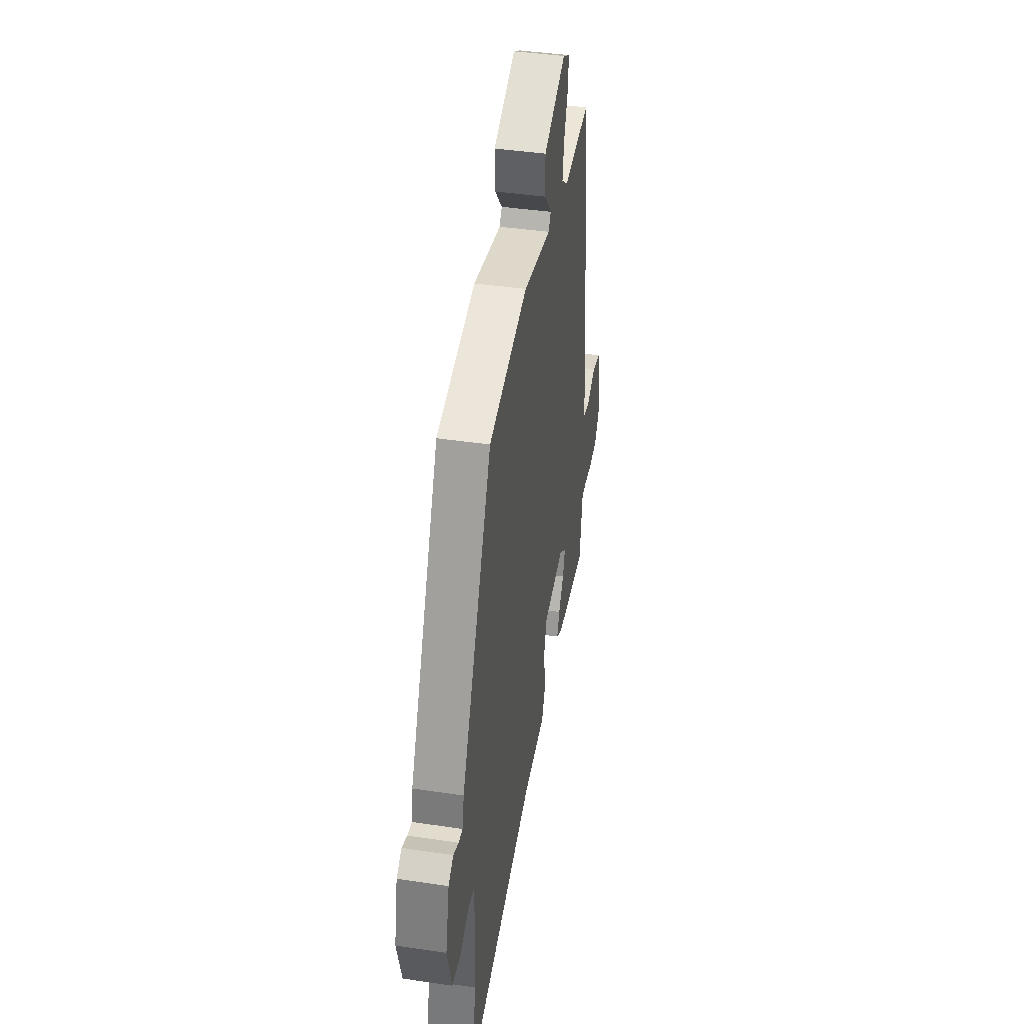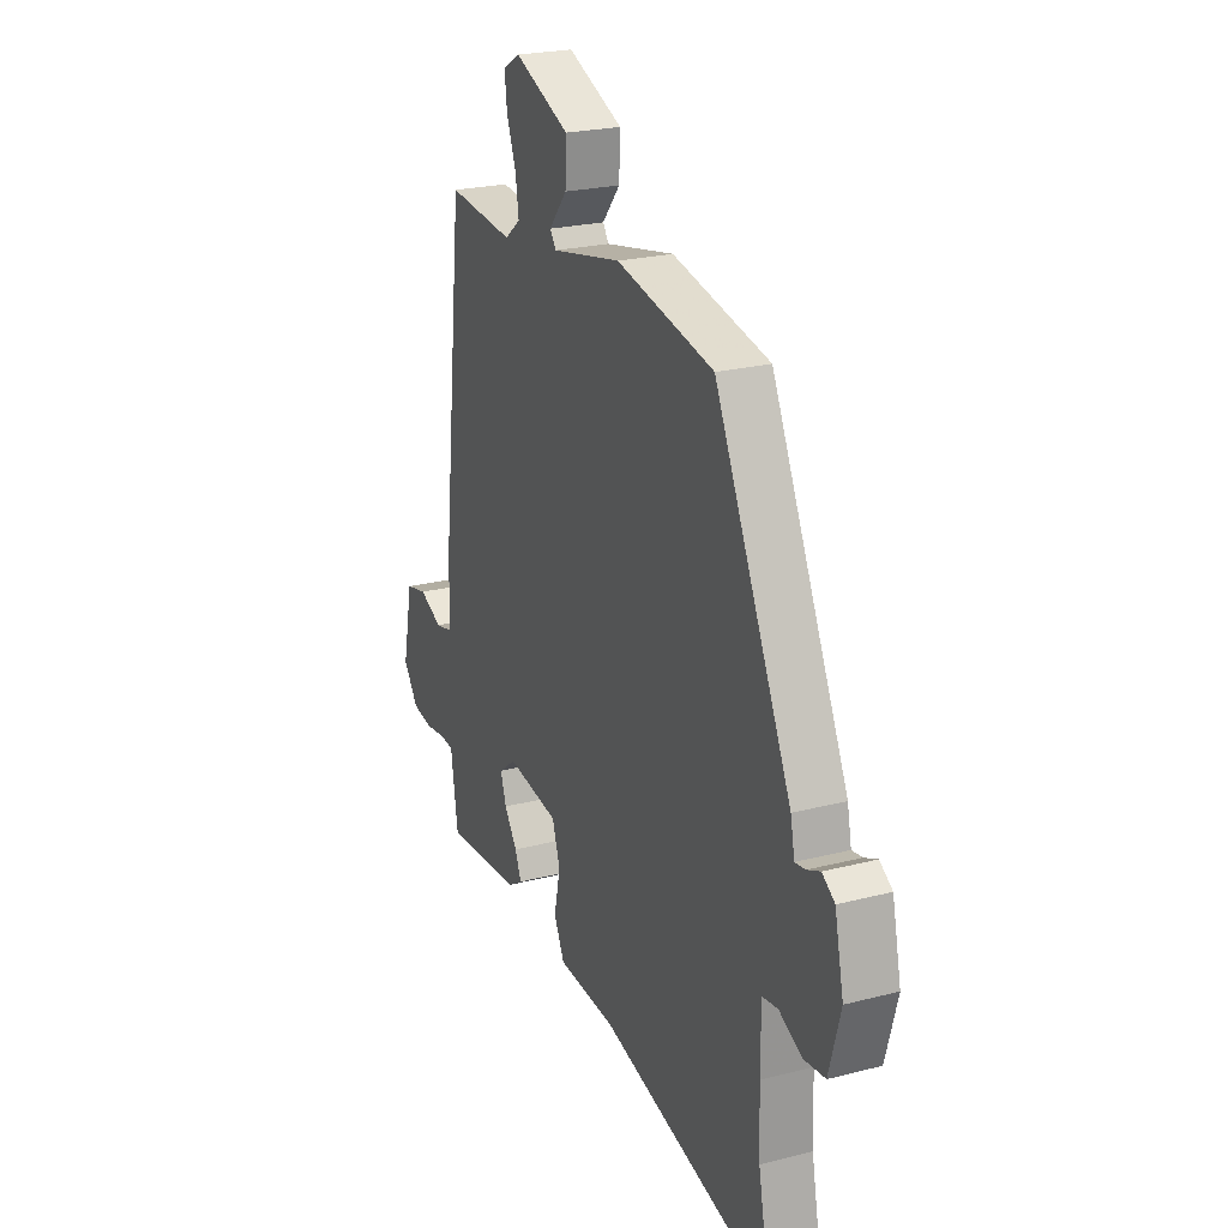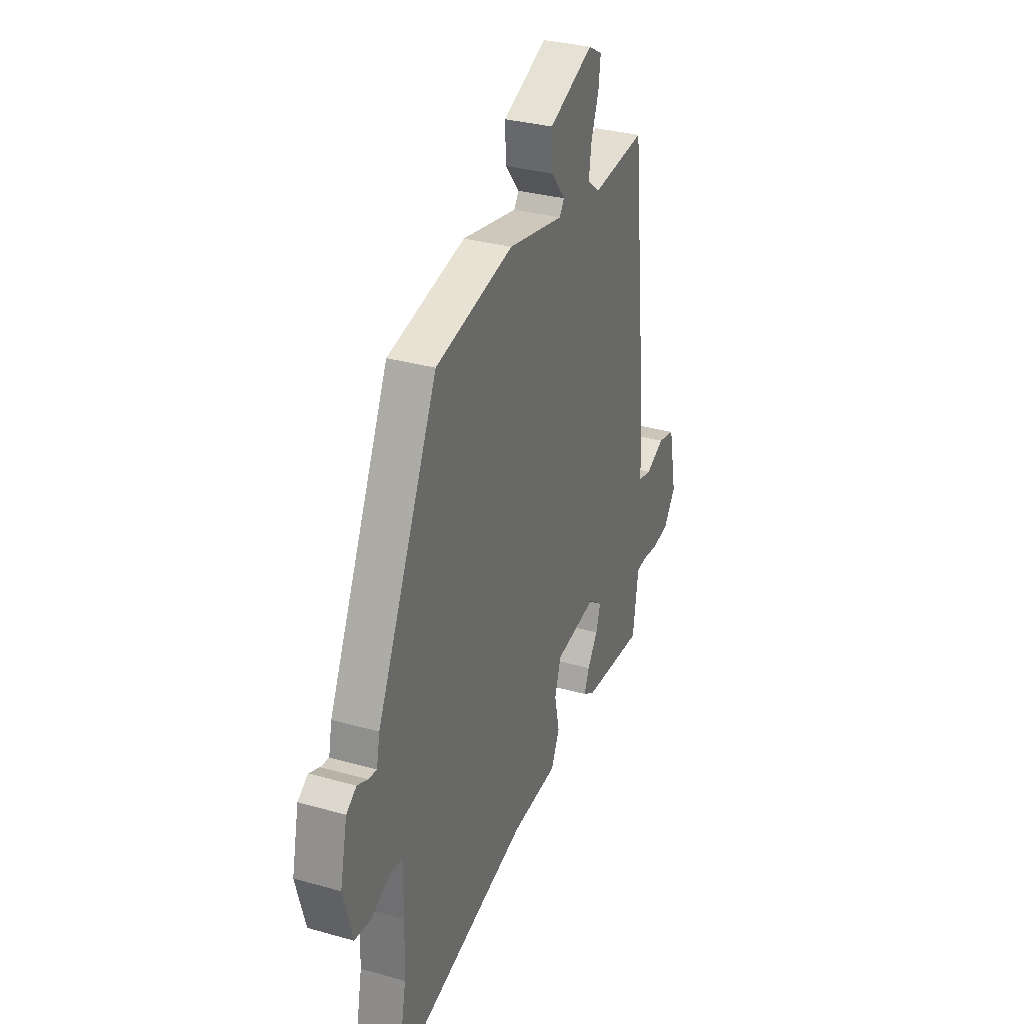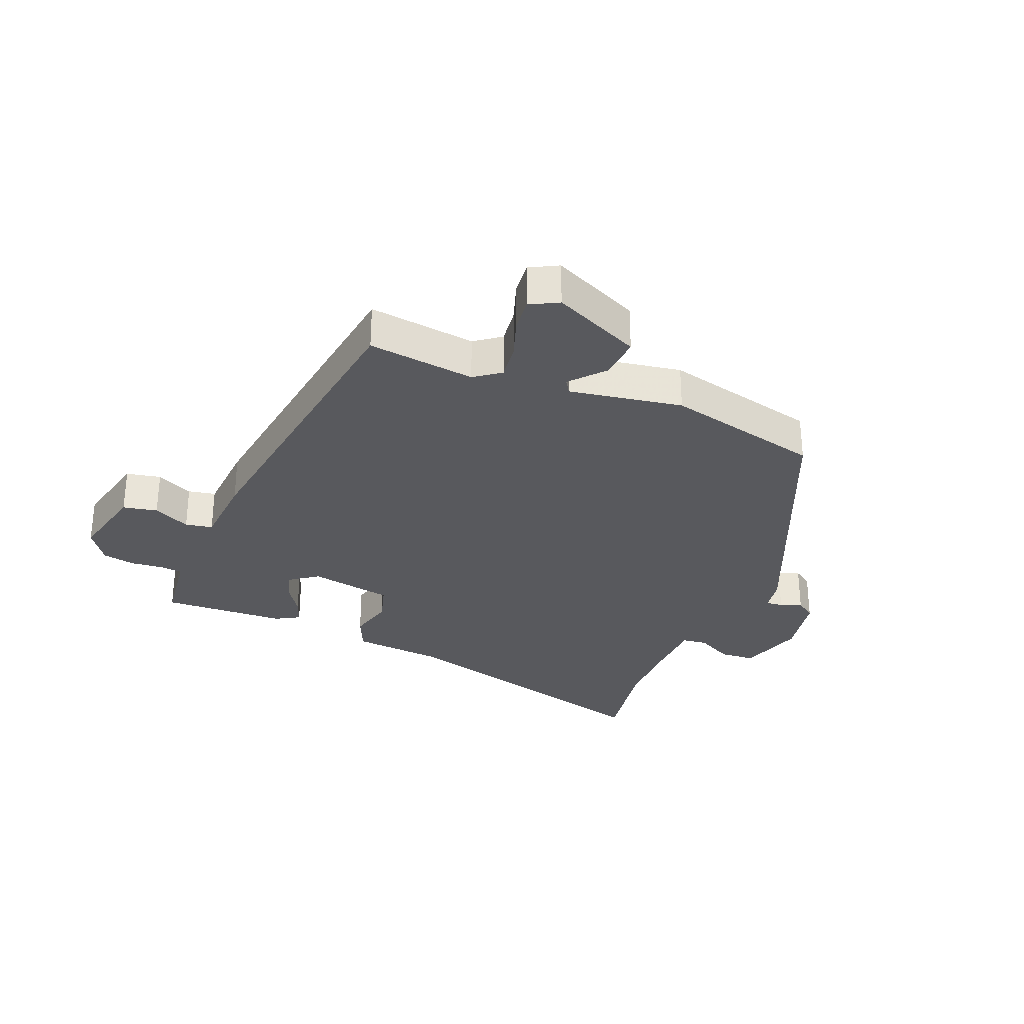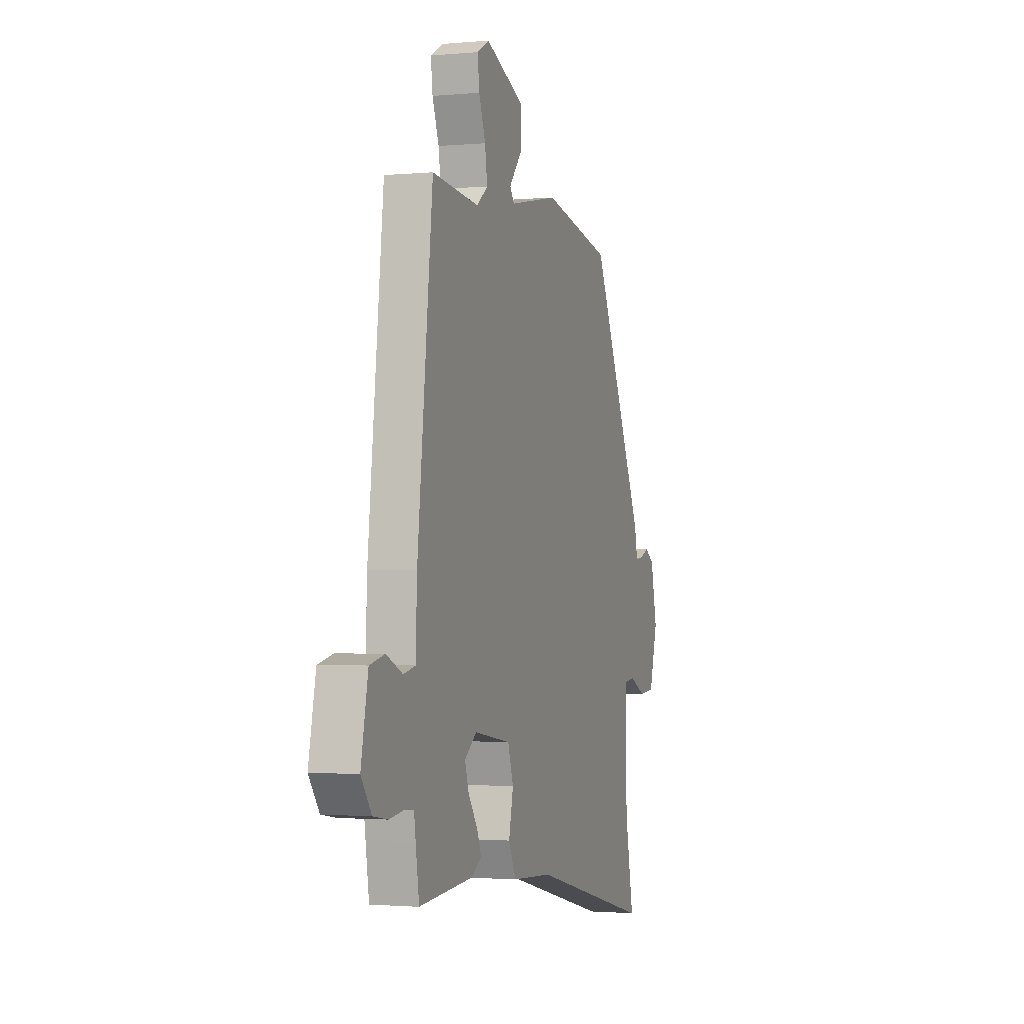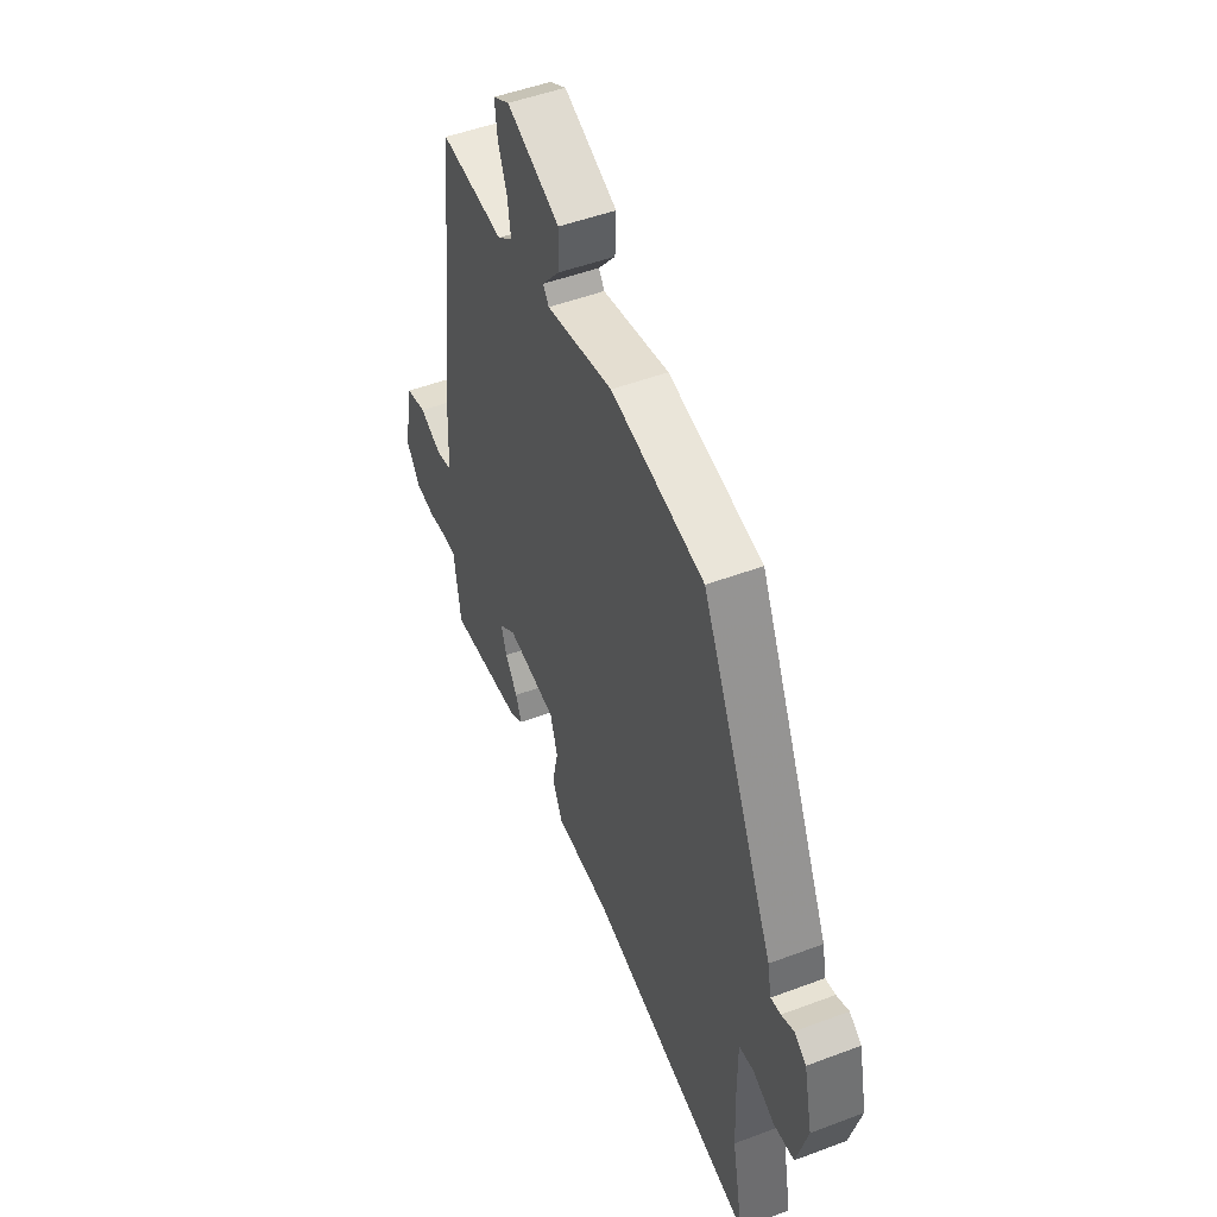
<metadata>
{"format":"obj","ext":"obj","renderer":"f3d","projection":"perspective","resolution":1024,"background":"white","views":[{"elev":41.7,"azim":100.2,"up":"+Z"},{"elev":23.1,"azim":66.3,"up":"+Z"},{"elev":31.8,"azim":111.8,"up":"+Z"},{"elev":-30.2,"azim":-23.8,"up":"+Y"},{"elev":-1.7,"azim":-71.5,"up":"+Z"},{"elev":49.1,"azim":67.3,"up":"+Z"}]}
</metadata>
<code>
v -0.497 0.07 -0.484
v -0.51 0.07 -0.399
v -0.516 0.07 -0.357
v -0.553 0.07 -0.354
v -0.607 0.07 -0.361
v -0.662 0.07 -0.352
v -0.702 0.07 -0.297
v -0.675 0.07 -0.165
v -0.618 0.07 -0.152
v -0.556 0.07 -0.18
v -0.511 0.07 -0.17
v -0.506 0.07 -0.046
v -0.448 0.07 0.484
v -0.269 0.07 0.466
v -0.227 0.07 0.499
v -0.236 0.07 0.559
v -0.261 0.07 0.626
v -0.268 0.07 0.682
v -0.222 0.07 0.708
v -0.073 0.07 0.645
v -0.076 0.07 0.573
v -0.124 0.07 0.515
v -0.108 0.07 0.492
v 0.079 0.07 0.529
v 0.341 0.07 0.474
v 0.547 0.07 0.033
v 0.558 0.07 -0.022
v 0.586 0.07 -0.018
v 0.621 0.07 -0.003
v 0.655 0.07 -0.026
v 0.679 0.07 -0.136
v 0.648 0.07 -0.247
v 0.59 0.07 -0.253
v 0.529 0.07 -0.223
v 0.487 0.07 -0.229
v 0.487 0.07 -0.34
v 0.491 0.07 -0.453
v 0.523 0.07 -0.62
v 0.054 0.07 -0.503
v -0.101 0.07 -0.493
v -0.129 0.07 -0.434
v -0.112 0.07 -0.357
v -0.133 0.07 -0.292
v -0.273 0.07 -0.27
v -0.319 0.07 -0.305
v -0.304 0.07 -0.353
v -0.269 0.07 -0.403
v -0.252 0.07 -0.445
v -0.291 0.07 -0.469
v -0.497 0 -0.484
v -0.51 0 -0.399
v -0.516 0 -0.357
v -0.553 0 -0.354
v -0.607 0 -0.361
v -0.662 0 -0.352
v -0.702 0 -0.297
v -0.675 0 -0.165
v -0.618 0 -0.152
v -0.556 0 -0.18
v -0.511 0 -0.17
v -0.506 0 -0.046
v -0.448 0 0.484
v -0.269 0 0.466
v -0.227 0 0.499
v -0.236 0 0.559
v -0.261 0 0.626
v -0.268 0 0.682
v -0.222 0 0.708
v -0.073 0 0.645
v -0.076 0 0.573
v -0.124 0 0.515
v -0.108 0 0.492
v 0.079 0 0.529
v 0.341 0 0.474
v 0.547 0 0.033
v 0.558 0 -0.022
v 0.586 0 -0.018
v 0.621 0 -0.003
v 0.655 0 -0.026
v 0.679 0 -0.136
v 0.648 0 -0.247
v 0.59 0 -0.253
v 0.529 0 -0.223
v 0.487 0 -0.229
v 0.487 0 -0.34
v 0.491 0 -0.453
v 0.523 0 -0.62
v 0.054 0 -0.503
v -0.101 0 -0.493
v -0.129 0 -0.434
v -0.112 0 -0.357
v -0.133 0 -0.292
v -0.273 0 -0.27
v -0.319 0 -0.305
v -0.304 0 -0.353
v -0.269 0 -0.403
v -0.252 0 -0.445
v -0.291 0 -0.469
f 1 2 3
f 49 1 3
f 48 49 3
f 47 48 3
f 46 47 3
f 45 46 3 4
f 6 7 8
f 5 6 8
f 4 5 8
f 45 4 8
f 44 45 8
f 43 44 8
f 39 40 41 42
f 39 42 43
f 38 39 43
f 37 38 43
f 36 37 43
f 35 36 43
f 34 35 43
f 32 33 34
f 31 32 34
f 30 31 34
f 29 30 34
f 28 29 34
f 27 28 34 43
f 26 27 43
f 25 26 43
f 24 25 43
f 23 24 43
f 22 23 43
f 20 21 22
f 19 20 22
f 18 19 22
f 17 18 22
f 16 17 22
f 15 16 22
f 14 15 22 43
f 13 14 43
f 12 13 43
f 11 12 43
f 10 11 43
f 8 9 10
f 8 10 43
f 52 51 50
f 52 50 98
f 52 98 97
f 52 97 96
f 52 96 95
f 53 52 95 94
f 57 56 55
f 57 55 54
f 57 54 53
f 57 53 94
f 57 94 93
f 57 93 92
f 91 90 89 88
f 92 91 88
f 92 88 87
f 92 87 86
f 92 86 85
f 92 85 84
f 92 84 83
f 83 82 81
f 83 81 80
f 83 80 79
f 83 79 78
f 83 78 77
f 92 83 77 76
f 92 76 75
f 92 75 74
f 92 74 73
f 92 73 72
f 92 72 71
f 71 70 69
f 71 69 68
f 71 68 67
f 71 67 66
f 71 66 65
f 71 65 64
f 92 71 64 63
f 92 63 62
f 92 62 61
f 92 61 60
f 92 60 59
f 59 58 57
f 92 59 57
f 1 50 51 2
f 2 51 52 3
f 3 52 53 4
f 4 53 54 5
f 5 54 55 6
f 6 55 56 7
f 7 56 57 8
f 8 57 58 9
f 9 58 59 10
f 10 59 60 11
f 11 60 61 12
f 12 61 62 13
f 13 62 63 14
f 14 63 64 15
f 15 64 65 16
f 16 65 66 17
f 17 66 67 18
f 18 67 68 19
f 19 68 69 20
f 20 69 70 21
f 21 70 71 22
f 22 71 72 23
f 23 72 73 24
f 24 73 74 25
f 25 74 75 26
f 26 75 76 27
f 27 76 77 28
f 28 77 78 29
f 29 78 79 30
f 30 79 80 31
f 31 80 81 32
f 32 81 82 33
f 33 82 83 34
f 34 83 84 35
f 35 84 85 36
f 36 85 86 37
f 37 86 87 38
f 38 87 88 39
f 39 88 89 40
f 40 89 90 41
f 41 90 91 42
f 42 91 92 43
f 43 92 93 44
f 44 93 94 45
f 45 94 95 46
f 46 95 96 47
f 47 96 97 48
f 48 97 98 49
f 49 98 50 1

</code>
